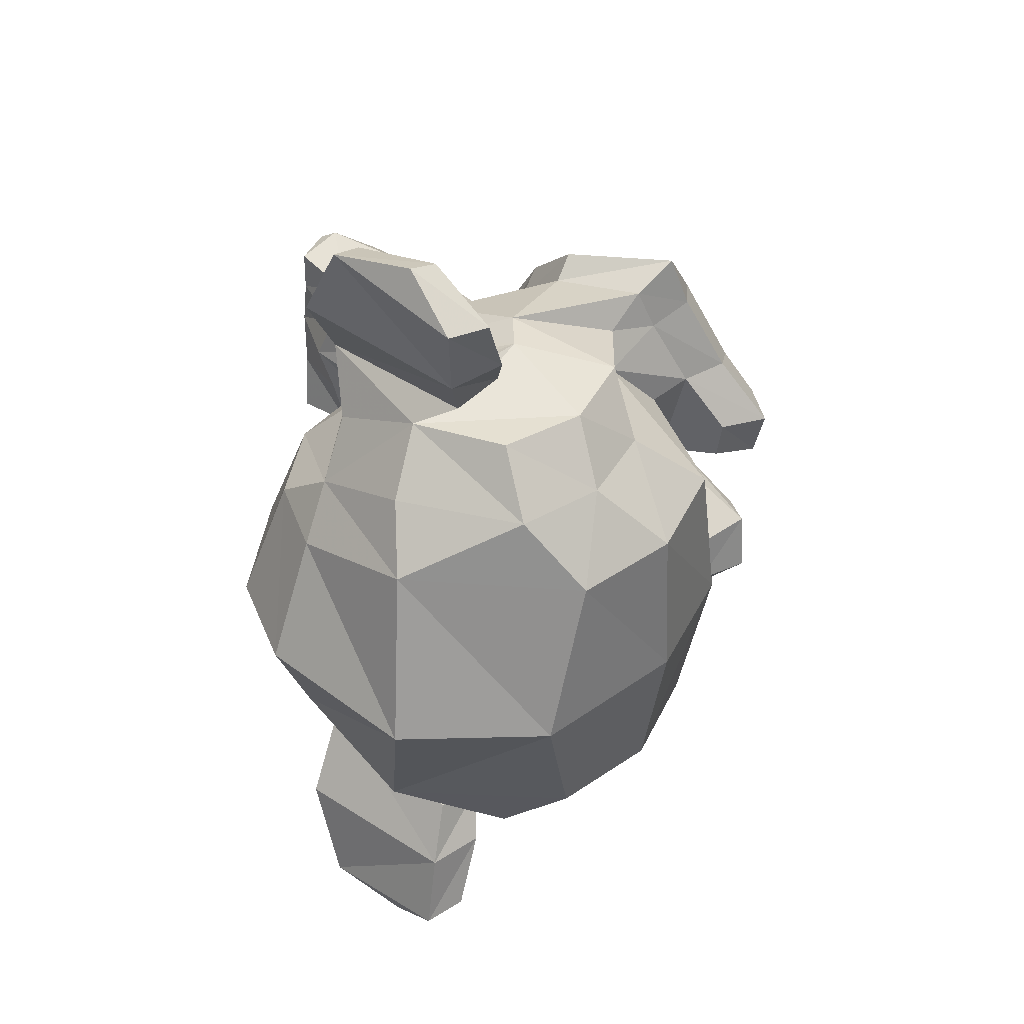
<metadata>
{"format":"obj","ext":"obj","renderer":"f3d","projection":"perspective","resolution":1024,"background":"white","views":[{"elev":-47.4,"azim":-102.1,"up":"+Y"}]}
</metadata>
<code>
o Suzanne
v -0.4017 0.3136 0.7705
v 0.1857 0.3136 0.8686
v -0.4321 0.3014 0.694
v 0.2392 0.3014 0.806
v -0.4525 0.2593 0.6227
v 0.2817 0.2593 0.7453
v -0.3172 0.3131 0.6196
v 0.1548 0.3131 0.6984
v -0.3291 0.3444 0.6906
v 0.1429 0.3444 0.7694
v -0.3423 0.3351 0.7701
v 0.1296 0.3351 0.8489
v -0.2937 0.3303 0.8018
v 0.07336 0.3303 0.8631
v -0.2366 0.3307 0.7499
v 0.03615 0.3307 0.7955
v -0.1952 0.297 0.6957
v 0.01462 0.297 0.7307
v -0.1598 0.2222 0.8066
v -0.05488 0.2222 0.8241
v -0.2077 0.2682 0.8353
v -0.01888 0.2682 0.8668
v -0.2796 0.2975 0.8466
v 0.0455 0.2975 0.9009
v -0.3082 0.2613 0.8884
v 0.05891 0.2613 0.9497
v -0.2627 0.2057 0.9066
v 0.009998 0.2057 0.9521
v -0.2289 0.1359 0.8976
v -0.0191 0.1359 0.9327
v -0.3647 0.08629 0.904
v 0.1073 0.08629 0.9828
v -0.3662 0.1669 0.9132
v 0.1058 0.1669 0.992
v -0.3623 0.2398 0.8897
v 0.1097 0.2398 0.9685
v -0.4162 0.2446 0.857
v 0.1712 0.2446 0.9551
v -0.4582 0.1765 0.8506
v 0.2131 0.1765 0.9627
v -0.4862 0.09826 0.8247
v 0.248 0.09826 0.9473
v -0.5204 0.1721 0.7064
v 0.3187 0.1721 0.8465
v -0.486 0.2306 0.7588
v 0.2692 0.2306 0.8849
v -0.429 0.2766 0.805
v 0.2003 0.2766 0.91
v -0.4353 0.2849 0.8106
v 0.2045 0.2849 0.9174
v -0.4232 0.2497 0.8668
v 0.1747 0.2497 0.9666
v -0.3653 0.2458 0.9076
v 0.1067 0.2458 0.9864
v -0.3053 0.2705 0.9031
v 0.05136 0.2705 0.9627
v -0.2708 0.31 0.858
v 0.03339 0.31 0.9088
v -0.2894 0.3462 0.8083
v 0.06718 0.3462 0.8679
v -0.3552 0.3142 0.8473
v 0.1168 0.3142 0.9261
v -0.3426 0.3542 0.7716
v 0.1294 0.3542 0.8504
v -0.4073 0.3253 0.772
v 0.1905 0.3253 0.8718
v -0.1298 0.1893 0.9499
v -0.1283 0.264 0.9411
v -0.03153 0.6519 0.3614
v -0.06644 0.5258 0.5705
v -0.07922 0.4783 0.647
v -0.02219 0.683 0.3054
v -0.118 0.124 0.8792
v -0.1303 0.0382 0.9528
v -0.08176 -0.6975 0.6623
v -0.03106 -0.7191 0.3586
v 0.01067 -0.4994 0.1086
v 0.01756 -0.05386 0.06733
v -0.1993 0.3529 0.527
v 0.07337 0.3529 0.5725
v -0.2513 0.4623 0.3861
v 0.1683 0.4623 0.4561
v -0.2548 0.5707 0.2457
v 0.2172 0.5707 0.3245
v -0.2454 0.632 0.1246
v 0.2476 0.632 0.207
v -0.2138 0.6509 0.09693
v 0.2267 0.6509 0.1705
v -0.1142 0.6774 0.1142
v 0.127 0.6774 0.1544
v 0.006133 0.6966 0.1358
v -0.3586 0.3165 0.5125
v 0.2287 0.3165 0.6105
v -0.4992 0.2779 0.5474
v 0.3504 0.2779 0.6892
v -0.6403 0.1489 0.5855
v 0.4714 0.1489 0.7712
v -0.6964 0.1099 0.792
v 0.4574 0.1099 0.9846
v -0.6037 0.1036 0.8505
v 0.3507 0.1036 1.01
v -0.4715 0.08774 0.9628
v 0.1892 0.08774 1.073
v -0.3732 0.04706 1.084
v 0.05686 0.04706 1.156
v -0.2612 0.07604 1.091
v -0.05145 0.07604 1.126
v -0.1778 0.1672 0.9792
v -0.09389 0.1672 0.9932
v -0.2407 0.2126 0.9363
v -0.02045 0.2126 0.9731
v -0.2043 0.2544 0.8797
v -0.0365 0.2544 0.9077
v -0.2366 0.3307 0.7499
v 0.03615 0.3307 0.7955
v -0.3423 0.3426 0.6732
v 0.1611 0.3426 0.7573
v -0.423 0.3062 0.6719
v 0.2378 0.3062 0.7822
v -0.5215 0.2411 0.7132
v 0.3176 0.2411 0.8533
v -0.5416 0.195 0.7692
v 0.3184 0.195 0.9128
v -0.5234 0.1705 0.8212
v 0.2842 0.1705 0.9561
v -0.4173 0.1735 0.8962
v 0.1596 0.1735 0.9925
v -0.3021 0.1812 0.949
v 0.0335 0.1812 1.005
v -0.02396 0.6881 0.3161
v -0.1015 0.6684 0.3285
v 0.04533 0.6684 0.353
v -0.09481 0.7051 0.2561
v 0.06252 0.7051 0.2824
v -0.05289 0.7165 0.231
v 0.03102 0.7165 0.245
v -0.009704 0.7156 0.2306
v -0.07528 0.4565 0.6234
v -0.07956 0.4293 0.649
v -0.147 0.4326 0.6335
v -0.01069 0.4326 0.6563
v -0.1564 0.4696 0.5929
v 0.01138 0.4696 0.621
v -0.1242 0.4917 0.5611
v -0.008796 0.4917 0.5804
v -0.3504 0.3522 0.6247
v 0.1845 0.3522 0.714
v -0.5029 0.2844 0.6343
v 0.3257 0.2844 0.7726
v -0.5878 0.2094 0.6906
v 0.3876 0.2094 0.8535
v -0.6172 0.1664 0.8022
v 0.3792 0.1664 0.9686
v -0.5888 0.1875 0.8582
v 0.3342 0.1875 1.012
v -0.4376 0.1693 0.9854
v 0.1498 0.1693 1.083
v -0.3646 0.1507 1.065
v 0.0549 0.1507 1.135
v -0.2902 0.1689 1.071
v -0.01754 0.1689 1.117
v -0.205 0.2436 0.9807
v -0.06866 0.2436 1.003
v -0.1718 0.4505 0.6848
v -0.003963 0.4505 0.7128
v -0.1922 0.5408 0.4517
v 0.09104 0.5408 0.499
v -0.194 0.6367 0.3016
v 0.1416 0.6367 0.3576
v -0.1926 0.6735 0.2282
v 0.164 0.6735 0.2878
v -0.1612 0.6962 0.1693
v 0.1535 0.6962 0.2219
v -0.1126 0.7028 0.169
v 0.1077 0.7028 0.2057
v -0.001639 0.7135 0.1823
v -0.09499 0.342 0.7415
v -0.1122 0.2939 0.8443
v -0.3542 0.1696 0.9379
v 0.08634 0.1696 1.011
v -0.215 0.3151 0.7823
v 0.005256 0.3151 0.8191
v -0.2008 0.2897 0.8261
v -0.02246 0.2897 0.8559
v -0.1095 0.6552 0.3441
v 0.04782 0.6552 0.3704
v -0.1057 0.5617 0.4828
v -0.000818 0.5617 0.5003
v -0.05326 0.5617 0.4915
v -0.06304 0.5082 0.5501
v -0.1335 0.5061 0.5847
v -0.007635 0.5061 0.6057
v -0.1649 0.4947 0.6115
v 0.01337 0.4947 0.6413
v -0.1564 0.4469 0.6571
v -0.009533 0.4469 0.6816
v -0.1099 0.4436 0.6691
v -0.05742 0.4436 0.6779
v -0.08001 0.5015 0.6517
v -0.1152 0.4702 0.6688
v -0.05228 0.4702 0.6794
v -0.146 0.4735 0.6595
v -0.02012 0.4735 0.6805
v -0.1514 0.5114 0.6271
v -0.004523 0.5114 0.6516
v -0.1267 0.5087 0.6085
v -0.02181 0.5087 0.626
v -0.07081 0.5252 0.5967
v -0.2245 0.4013 0.4516
v 0.1216 0.4013 0.5094
v -0.1786 0.4553 0.5641
v 0.04168 0.4553 0.6009
v -0.1829 0.4849 0.5253
v 0.05837 0.4849 0.5655
v -0.2143 0.375 0.4873
v 0.1004 0.375 0.5398
v -0.01108 0.709 0.2389
v -0.04324 0.7057 0.2378
v 0.0197 0.7057 0.2483
v -0.08045 0.6986 0.267
v 0.04541 0.6986 0.288
v -0.08842 0.674 0.3147
v 0.03744 0.674 0.3357
v -0.01717 0.6529 0.2754
v -0.0834 0.6439 0.2846
v 0.04246 0.6439 0.3056
v -0.07627 0.6577 0.2419
v 0.04959 0.6577 0.2629
v -0.04082 0.6699 0.2233
v 0.02211 0.6699 0.2338
v -0.008668 0.6732 0.2244
v -0.2293 0.299 0.8356
v 0.001454 0.299 0.8741
v -0.2337 0.3211 0.7976
v 0.01799 0.3211 0.8397
v -0.3564 0.1977 0.9188
v 0.09463 0.1977 0.9941
v -0.3148 0.2093 0.9281
v 0.05228 0.2093 0.9894
v -0.4124 0.2192 0.8991
v 0.154 0.2192 0.9937
v -0.4973 0.1971 0.8262
v 0.2579 0.1971 0.9523
v -0.5069 0.2192 0.7874
v 0.2797 0.2192 0.9187
v -0.4929 0.2545 0.7356
v 0.2833 0.2545 0.8651
v -0.4192 0.3148 0.7137
v 0.2206 0.3148 0.8205
v -0.3492 0.3438 0.7142
v 0.1543 0.3438 0.7982
v -0.2564 0.345 0.7718
v 0.0478 0.345 0.8225
v -0.2414 0.2661 0.8759
v -0.000184 0.2661 0.9162
v -0.2693 0.2332 0.9137
v 0.01391 0.2332 0.9609
v -0.282 0.2273 0.8931
v 0.03265 0.2273 0.9456
v -0.2503 0.2536 0.8645
v 0.01193 0.2536 0.9082
v -0.2666 0.3259 0.7685
v 0.05853 0.3259 0.8228
v -0.3502 0.3256 0.7201
v 0.1533 0.3256 0.8041
v -0.409 0.2999 0.7172
v 0.2099 0.2999 0.8205
v -0.4728 0.2437 0.7441
v 0.2614 0.2437 0.8666
v -0.4842 0.2142 0.7803
v 0.2605 0.2142 0.9046
v -0.4738 0.1953 0.815
v 0.2394 0.1953 0.9341
v -0.4048 0.2099 0.8862
v 0.1511 0.2099 0.979
v -0.3175 0.215 0.9117
v 0.06013 0.215 0.9747
v -0.3538 0.2034 0.9032
v 0.09723 0.2034 0.9785
v -0.244 0.302 0.7944
v 0.02873 0.302 0.8399
v -0.2436 0.279 0.8241
v 0.01866 0.279 0.8679
v -0.1968 0.1051 0.899
v -0.04992 0.1051 0.9236
v -0.2729 0.02383 0.9998
v -0.01067 0.02383 1.044
v -0.3677 0.001429 0.9867
v 0.08329 0.001429 1.062
v -0.453 0.03642 0.8838
v 0.1973 0.03642 0.9924
v -0.5708 0.04572 0.7824
v 0.3417 0.04572 0.9347
v -0.6432 0.04873 0.7315
v 0.4267 0.04873 0.9102
v -0.6001 0.1047 0.5707
v 0.4382 0.1047 0.7441
v -0.473 0.1946 0.5196
v 0.3346 0.1946 0.6545
v -0.3584 0.2633 0.5113
v 0.2289 0.2633 0.6093
v -0.1397 -0.2503 1.009
v -0.1218 -0.4829 0.9021
v 0.02324 -0.3041 0.03331
v -0.01291 0.2674 0.2498
v 0.01357 0.6306 0.09128
v 0.006545 0.4956 0.1333
v -0.01248 0.3844 0.2472
v -0.01734 0.3274 0.2764
v -0.6366 -0.09625 0.4661
v 0.5067 -0.09625 0.657
v -0.6424 -0.1867 0.4684
v 0.5114 -0.1867 0.6611
v -0.5528 -0.3727 0.2871
v 0.4856 -0.3727 0.4605
v -0.3398 -0.5871 0.3026
v 0.2791 -0.5871 0.4059
v -0.5342 0.03045 0.3374
v 0.4517 0.03045 0.502
v -0.4167 -0.06205 0.2146
v 0.3804 -0.06205 0.3477
v -0.4401 -0.2534 0.161
v 0.42 -0.2534 0.3045
v -0.2248 -0.4051 0.1308
v 0.2262 -0.4051 0.2061
v -0.195 0.3383 0.3721
v 0.1196 0.3383 0.4246
v -0.1425 0.2852 0.2836
v 0.09871 0.2852 0.3239
v -0.1985 0.477 0.1666
v 0.1896 0.477 0.2314
v -0.1914 0.3924 0.2855
v 0.1443 0.3924 0.3415
v -0.2079 0.5709 0.06154
v 0.2327 0.5709 0.1351
v -0.09361 0.4884 0.152
v 0.09519 0.4884 0.1835
v -0.1018 0.3922 0.2659
v 0.06597 0.3922 0.294
v -0.0977 0.6049 0.07965
v 0.1226 0.6049 0.1164
v -0.1924 0.3213 0.4206
v 0.1013 0.3213 0.4697
v -0.1946 0.3192 0.4666
v 0.08855 0.3192 0.5139
v -0.1964 0.3129 0.5093
v 0.07633 0.3129 0.5548
v -0.1591 0.2252 0.2536
v 0.1241 0.2252 0.3008
v -0.1939 -0.03748 0.1068
v 0.2047 -0.03748 0.1734
v -0.2208 -0.2528 0.07464
v 0.2407 -0.2528 0.1517
v -0.3946 -0.5965 0.6631
v 0.2138 -0.5965 0.7646
v -0.4217 -0.4557 0.8257
v 0.1866 -0.4557 0.9273
v -0.4359 -0.2598 0.911
v 0.1724 -0.2598 1.013
v -0.4258 -0.0173 0.818
v 0.193 -0.0173 0.9214
v -0.5873 -0.01813 0.6875
v 0.3881 -0.01813 0.8504
v -0.5247 -0.06711 0.7001
v 0.3249 -0.06711 0.8419
v -0.5363 -0.2935 0.7371
v 0.3238 -0.2935 0.8807
v -0.6337 -0.1967 0.6746
v 0.4362 -0.1967 0.8532
v -0.6217 -0.3493 0.6029
v 0.4482 -0.3493 0.7815
v -0.5231 -0.4469 0.658
v 0.337 -0.4469 0.8016
v -0.4996 -0.5511 0.5172
v 0.3605 -0.5511 0.6608
v -0.598 -0.4459 0.4612
v 0.4718 -0.4459 0.6398
v -0.4431 -0.4784 0.276
v 0.3855 -0.4784 0.4143
v -0.3298 -0.3293 0.1463
v 0.3205 -0.3293 0.2549
v -0.606 -0.2736 0.4121
v 0.4953 -0.2736 0.596
v -0.3084 0.1248 0.3406
v 0.237 0.1248 0.4317
v -0.2971 -0.05754 0.1765
v 0.2797 -0.05754 0.2728
v -0.6579 -0.3232 0.4325
v 0.5378 -0.3232 0.6321
v -0.5387 -0.03458 0.2025
v 0.4997 -0.03458 0.3758
v -0.7063 -0.1597 0.109
v 0.6887 -0.1597 0.3419
v -0.8756 -0.2797 0.1221
v 0.8445 -0.2797 0.4093
v -0.9468 -0.3873 0.2576
v 0.8678 -0.3873 0.5606
v -0.8846 -0.4662 0.3697
v 0.7726 -0.4662 0.6464
v -0.7479 -0.3946 0.4222
v 0.6262 -0.3946 0.6516
v -0.7387 -0.3557 0.3999
v 0.6248 -0.3557 0.6275
v -0.8491 -0.4199 0.3508
v 0.7451 -0.4199 0.617
v -0.8874 -0.3658 0.2573
v 0.8118 -0.3658 0.541
v -0.8321 -0.2771 0.1521
v 0.7936 -0.2771 0.4235
v -0.7082 -0.1734 0.1526
v 0.6763 -0.1734 0.3837
v -0.581 -0.06834 0.2302
v 0.5308 -0.06834 0.4158
v -0.6758 -0.2951 0.4107
v 0.5618 -0.2951 0.6173
v -0.6819 -0.3097 0.35
v 0.5872 -0.3097 0.5619
v -0.6164 -0.1299 0.2164
v 0.5688 -0.1299 0.4142
v -0.7126 -0.2233 0.1464
v 0.6824 -0.2233 0.3793
v -0.8151 -0.3045 0.1468
v 0.7792 -0.3045 0.4129
v -0.8603 -0.3703 0.2239
v 0.7969 -0.3703 0.5006
v -0.8285 -0.4121 0.2919
v 0.7448 -0.4121 0.5546
v -0.7329 -0.3638 0.3327
v 0.6411 -0.3638 0.5621
v -0.6178 -0.2613 0.3856
v 0.515 -0.2613 0.5747
v -0.5979 -0.2455 0.2987
v 0.5244 -0.2455 0.4861
v -0.5385 -0.2126 0.2663
v 0.4789 -0.2126 0.4361
v -0.5798 -0.2093 0.2551
v 0.5215 -0.2093 0.439
v -0.5893 -0.1797 0.2154
v 0.5434 -0.1797 0.4045
v -0.5656 -0.1666 0.2024
v 0.5252 -0.1666 0.3845
v -0.5234 -0.0645 0.3046
v 0.4521 -0.0645 0.4675
v -0.509 -0.109 0.251
v 0.4559 -0.109 0.4121
v -0.5134 -0.1436 0.2774
v 0.4515 -0.1436 0.4386
v -0.5787 -0.2252 0.3455
v 0.4911 -0.2252 0.5241
v -0.6413 -0.2709 0.3329
v 0.5544 -0.2709 0.5326
v -0.6368 -0.2968 0.3061
v 0.5589 -0.2968 0.5057
v -0.5624 -0.1916 0.183
v 0.5285 -0.1916 0.3651
v -0.5913 -0.2048 0.1951
v 0.5519 -0.2048 0.386
v -0.5811 -0.2311 0.2307
v 0.5307 -0.2311 0.4163
v -0.5405 -0.2377 0.2459
v 0.4874 -0.2377 0.4175
v -0.5999 -0.2705 0.2784
v 0.5329 -0.2705 0.4675
v -0.7382 -0.3864 0.3
v 0.6568 -0.3864 0.5329
v -0.8344 -0.4306 0.2625
v 0.7599 -0.4306 0.5286
v -0.8721 -0.3921 0.1977
v 0.8166 -0.3921 0.4797
v -0.8274 -0.3221 0.1238
v 0.7983 -0.3221 0.3952
v -0.714 -0.2525 0.1228
v 0.6915 -0.2525 0.3574
v -0.6133 -0.1624 0.1978
v 0.5719 -0.1624 0.3957
v -0.682 -0.3324 0.3182
v 0.5976 -0.3324 0.5319
v -0.6253 -0.2484 0.2369
v 0.5704 -0.2484 0.4365
v -0.6521 -0.2329 0.2037
v 0.6066 -0.2329 0.4138
v -0.6974 -0.2759 0.2167
v 0.6452 -0.2759 0.4408
v -0.6764 -0.2873 0.2523
v 0.6138 -0.2873 0.4677
v -0.7169 -0.3261 0.2694
v 0.6466 -0.3261 0.4971
v -0.7385 -0.3105 0.2371
v 0.6775 -0.3105 0.4735
v -0.7767 -0.3246 0.24
v 0.7127 -0.3246 0.4887
v -0.7665 -0.3509 0.2756
v 0.6914 -0.3509 0.5191
v -0.7325 -0.4701 0.3303
v 0.6415 -0.4701 0.5597
v -0.883 -0.5166 0.2955
v 0.7952 -0.5166 0.5756
v -0.9498 -0.4193 0.2111
v 0.8857 -0.4193 0.5175
v -0.8896 -0.3341 0.07648
v 0.8725 -0.3341 0.3707
v -0.6963 -0.254 0.04914
v 0.6987 -0.254 0.282
v -0.5364 -0.1498 0.1246
v 0.5229 -0.1498 0.3015
v -0.6246 -0.3927 0.362
v 0.5292 -0.3927 0.5546
f 47 1 3 45
f 4 2 48 46
f 45 3 5 43
f 6 4 46 44
f 3 9 7 5
f 8 10 4 6
f 1 11 9 3
f 10 12 2 4
f 11 13 15 9
f 16 14 12 10
f 9 15 17 7
f 18 16 10 8
f 15 21 19 17
f 20 22 16 18
f 13 23 21 15
f 22 24 14 16
f 23 25 27 21
f 28 26 24 22
f 21 27 29 19
f 30 28 22 20
f 27 33 31 29
f 32 34 28 30
f 25 35 33 27
f 34 36 26 28
f 35 37 39 33
f 40 38 36 34
f 33 39 41 31
f 42 40 34 32
f 39 45 43 41
f 44 46 40 42
f 37 47 45 39
f 46 48 38 40
f 47 37 51 49
f 52 38 48 50
f 37 35 53 51
f 54 36 38 52
f 35 25 55 53
f 56 26 36 54
f 25 23 57 55
f 58 24 26 56
f 23 13 59 57
f 60 14 24 58
f 13 11 63 59
f 64 12 14 60
f 11 1 65 63
f 66 2 12 64
f 1 47 49 65
f 50 48 2 66
f 61 65 49
f 50 66 62
f 63 65 61
f 62 66 64
f 61 59 63
f 64 60 62
f 61 57 59
f 60 58 62
f 61 55 57
f 58 56 62
f 61 53 55
f 56 54 62
f 61 51 53
f 54 52 62
f 61 49 51
f 52 50 62
f 89 174 176 91
f 176 175 90 91
f 87 172 174 89
f 175 173 88 90
f 85 170 172 87
f 173 171 86 88
f 83 168 170 85
f 171 169 84 86
f 81 166 168 83
f 169 167 82 84
f 79 92 146 164
f 147 93 80 165
f 92 94 148 146
f 149 95 93 147
f 94 96 150 148
f 151 97 95 149
f 96 98 152 150
f 153 99 97 151
f 98 100 154 152
f 155 101 99 153
f 100 102 156 154
f 157 103 101 155
f 102 104 158 156
f 159 105 103 157
f 104 106 160 158
f 161 107 105 159
f 106 108 162 160
f 163 109 107 161
f 108 67 68 162
f 68 67 109 163
f 110 128 160 162
f 161 129 111 163
f 128 179 158 160
f 159 180 129 161
f 126 156 158 179
f 159 157 127 180
f 124 154 156 126
f 157 155 125 127
f 122 152 154 124
f 155 153 123 125
f 120 150 152 122
f 153 151 121 123
f 118 148 150 120
f 151 149 119 121
f 116 146 148 118
f 149 147 117 119
f 114 164 146 116
f 147 165 115 117
f 114 181 177 164
f 177 182 115 165
f 110 162 68 112
f 68 163 111 113
f 112 68 178 183
f 178 68 113 184
f 177 181 183 178
f 184 182 177 178
f 135 137 176 174
f 176 137 136 175
f 133 135 174 172
f 175 136 134 173
f 131 133 172 170
f 173 134 132 171
f 166 187 185 168
f 186 188 167 169
f 131 170 168 185
f 169 171 132 186
f 144 190 189 187
f 189 190 145 188
f 185 187 189 69
f 189 188 186 69
f 130 131 185 69
f 186 132 130 69
f 142 193 191 144
f 192 194 143 145
f 140 195 193 142
f 194 196 141 143
f 139 197 195 140
f 196 198 139 141
f 138 71 197 139
f 198 71 138 139
f 190 144 191 70
f 192 145 190 70
f 70 191 206 208
f 207 192 70 208
f 71 199 200 197
f 201 199 71 198
f 197 200 202 195
f 203 201 198 196
f 195 202 204 193
f 205 203 196 194
f 193 204 206 191
f 207 205 194 192
f 199 204 202 200
f 203 205 199 201
f 199 208 206 204
f 207 208 199 205
f 139 140 164 177
f 165 141 139 177
f 140 142 211 164
f 212 143 141 165
f 142 144 213 211
f 214 145 143 212
f 144 187 166 213
f 167 188 145 214
f 81 209 213 166
f 214 210 82 167
f 209 215 211 213
f 212 216 210 214
f 79 164 211 215
f 212 165 80 216
f 131 130 72 222
f 72 130 132 223
f 133 131 222 220
f 223 132 134 221
f 135 133 220 218
f 221 134 136 219
f 137 135 218 217
f 219 136 137 217
f 217 218 229 231
f 230 219 217 231
f 218 220 227 229
f 228 221 219 230
f 220 222 225 227
f 226 223 221 228
f 222 72 224 225
f 224 72 223 226
f 224 231 229 225
f 230 231 224 226
f 225 229 227
f 228 230 226
f 183 181 234 232
f 235 182 184 233
f 112 183 232 254
f 233 184 113 255
f 110 112 254 256
f 255 113 111 257
f 181 114 252 234
f 253 115 182 235
f 114 116 250 252
f 251 117 115 253
f 116 118 248 250
f 249 119 117 251
f 118 120 246 248
f 247 121 119 249
f 120 122 244 246
f 245 123 121 247
f 122 124 242 244
f 243 125 123 245
f 124 126 240 242
f 241 127 125 243
f 126 179 236 240
f 237 180 127 241
f 179 128 238 236
f 239 129 180 237
f 128 110 256 238
f 257 111 129 239
f 238 256 258 276
f 259 257 239 277
f 236 238 276 278
f 277 239 237 279
f 240 236 278 274
f 279 237 241 275
f 242 240 274 272
f 275 241 243 273
f 244 242 272 270
f 273 243 245 271
f 246 244 270 268
f 271 245 247 269
f 248 246 268 266
f 269 247 249 267
f 250 248 266 264
f 267 249 251 265
f 252 250 264 262
f 265 251 253 263
f 234 252 262 280
f 263 253 235 281
f 256 254 260 258
f 261 255 257 259
f 254 232 282 260
f 283 233 255 261
f 232 234 280 282
f 281 235 233 283
f 67 108 284 73
f 285 109 67 73
f 108 106 286 284
f 287 107 109 285
f 106 104 288 286
f 289 105 107 287
f 104 102 290 288
f 291 103 105 289
f 102 100 292 290
f 293 101 103 291
f 100 98 294 292
f 295 99 101 293
f 98 96 296 294
f 297 97 99 295
f 96 94 298 296
f 299 95 97 297
f 94 92 300 298
f 301 93 95 299
f 308 309 328 338
f 329 309 308 339
f 307 308 338 336
f 339 308 307 337
f 306 307 336 340
f 337 307 306 341
f 89 91 306 340
f 306 91 90 341
f 87 89 340 334
f 341 90 88 335
f 85 87 334 330
f 335 88 86 331
f 83 85 330 332
f 331 86 84 333
f 330 336 338 332
f 339 337 331 333
f 330 334 340 336
f 341 335 331 337
f 326 332 338 328
f 339 333 327 329
f 81 83 332 326
f 333 84 82 327
f 209 342 344 215
f 345 343 210 216
f 81 326 342 209
f 343 327 82 210
f 79 215 344 346
f 345 216 80 347
f 79 346 300 92
f 301 347 80 93
f 77 324 352 304
f 353 325 77 304
f 304 352 350 78
f 351 353 304 78
f 78 350 348 305
f 349 351 78 305
f 305 348 328 309
f 329 349 305 309
f 326 328 348 342
f 349 329 327 343
f 296 298 318 310
f 319 299 297 311
f 76 316 324 77
f 325 317 76 77
f 302 358 356 303
f 357 359 302 303
f 303 356 354 75
f 355 357 303 75
f 75 354 316 76
f 317 355 75 76
f 292 294 362 364
f 363 295 293 365
f 364 362 368 366
f 369 363 365 367
f 366 368 370 372
f 371 369 367 373
f 372 370 376 374
f 377 371 373 375
f 314 378 374 376
f 375 379 315 377
f 316 354 374 378
f 375 355 317 379
f 354 356 372 374
f 373 357 355 375
f 356 358 366 372
f 367 359 357 373
f 358 360 364 366
f 365 361 359 367
f 290 292 364 360
f 365 293 291 361
f 74 360 358 302
f 359 361 74 302
f 284 286 288 290
f 289 287 285 291
f 284 290 360 74
f 361 291 285 74
f 73 284 74
f 74 285 73
f 294 296 310 362
f 311 297 295 363
f 310 312 368 362
f 369 313 311 363
f 312 382 370 368
f 371 383 313 369
f 314 376 370 382
f 371 377 315 383
f 348 350 386 384
f 387 351 349 385
f 318 384 386 320
f 387 385 319 321
f 298 300 384 318
f 385 301 299 319
f 300 344 342 384
f 343 345 301 385
f 342 348 384
f 385 349 343
f 300 346 344
f 345 347 301
f 314 322 380 378
f 381 323 315 379
f 316 378 380 324
f 381 379 317 325
f 320 386 380 322
f 381 387 321 323
f 350 352 380 386
f 381 353 351 387
f 324 380 352
f 353 381 325
f 400 388 414 402
f 415 389 401 403
f 400 402 404 398
f 405 403 401 399
f 398 404 406 396
f 407 405 399 397
f 396 406 408 394
f 409 407 397 395
f 394 408 410 392
f 411 409 395 393
f 392 410 412 390
f 413 411 393 391
f 410 420 418 412
f 419 421 411 413
f 408 422 420 410
f 421 423 409 411
f 406 424 422 408
f 423 425 407 409
f 404 426 424 406
f 425 427 405 407
f 402 428 426 404
f 427 429 403 405
f 402 414 416 428
f 417 415 403 429
f 318 320 444 442
f 445 321 319 443
f 320 390 412 444
f 413 391 321 445
f 310 318 442 312
f 443 319 311 313
f 382 430 414 388
f 415 431 383 389
f 412 418 440 444
f 441 419 413 445
f 438 446 444 440
f 445 447 439 441
f 434 446 438 436
f 439 447 435 437
f 432 448 446 434
f 447 449 433 435
f 430 448 432 450
f 433 449 431 451
f 414 430 450 416
f 451 431 415 417
f 312 448 430 382
f 431 449 313 383
f 312 442 446 448
f 447 443 313 449
f 442 444 446
f 447 445 443
f 416 450 452 476
f 453 451 417 477
f 450 432 462 452
f 463 433 451 453
f 432 434 460 462
f 461 435 433 463
f 434 436 458 460
f 459 437 435 461
f 436 438 456 458
f 457 439 437 459
f 438 440 454 456
f 455 441 439 457
f 440 418 474 454
f 475 419 441 455
f 428 416 476 464
f 477 417 429 465
f 426 428 464 466
f 465 429 427 467
f 424 426 466 468
f 467 427 425 469
f 422 424 468 470
f 469 425 423 471
f 420 422 470 472
f 471 423 421 473
f 418 420 472 474
f 473 421 419 475
f 458 456 480 478
f 481 457 459 479
f 478 480 482 484
f 483 481 479 485
f 484 482 488 486
f 489 483 485 487
f 486 488 490 492
f 491 489 487 493
f 464 476 486 492
f 487 477 465 493
f 452 484 486 476
f 487 485 453 477
f 452 462 478 484
f 479 463 453 485
f 458 478 462 460
f 463 479 459 461
f 454 474 480 456
f 481 475 455 457
f 472 482 480 474
f 481 483 473 475
f 470 488 482 472
f 483 489 471 473
f 468 490 488 470
f 489 491 469 471
f 466 492 490 468
f 491 493 467 469
f 464 492 466
f 467 493 465
f 392 390 504 502
f 505 391 393 503
f 394 392 502 500
f 503 393 395 501
f 396 394 500 498
f 501 395 397 499
f 398 396 498 496
f 499 397 399 497
f 400 398 496 494
f 497 399 401 495
f 388 400 494 506
f 495 401 389 507
f 494 502 504 506
f 505 503 495 507
f 494 496 500 502
f 501 497 495 503
f 496 498 500
f 501 499 497
f 314 382 388 506
f 389 383 315 507
f 314 506 504 322
f 505 507 315 323
f 320 322 504 390
f 505 323 321 391

</code>
